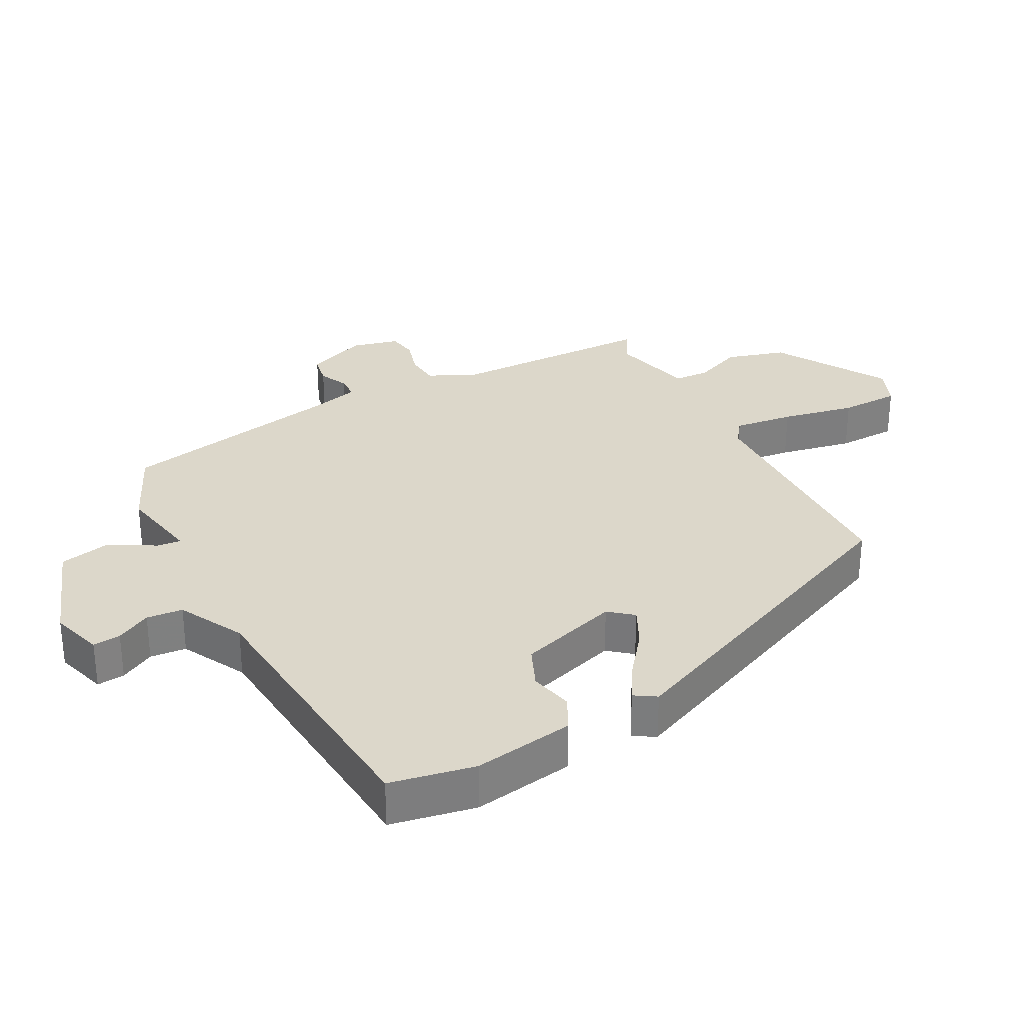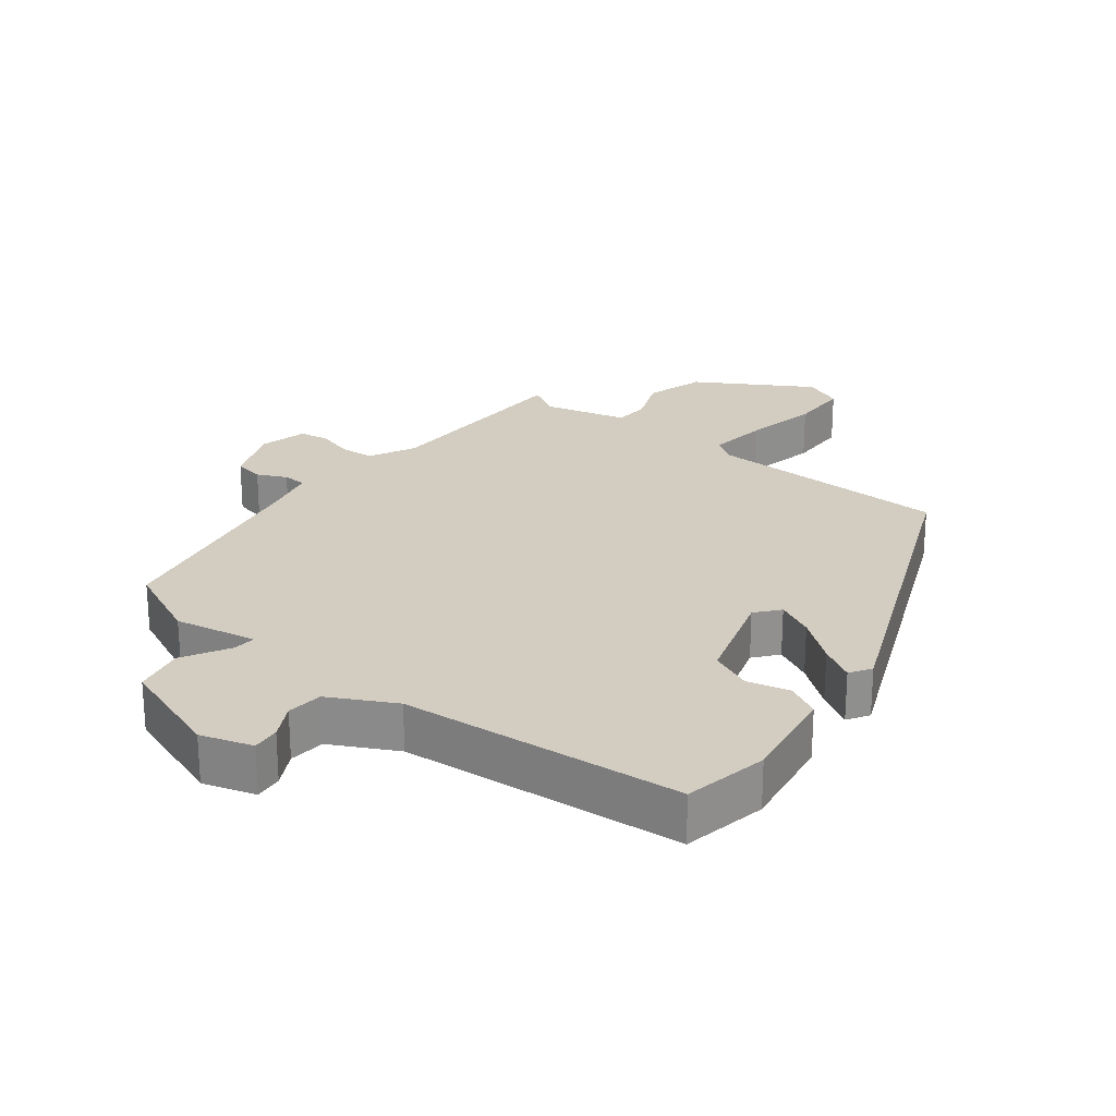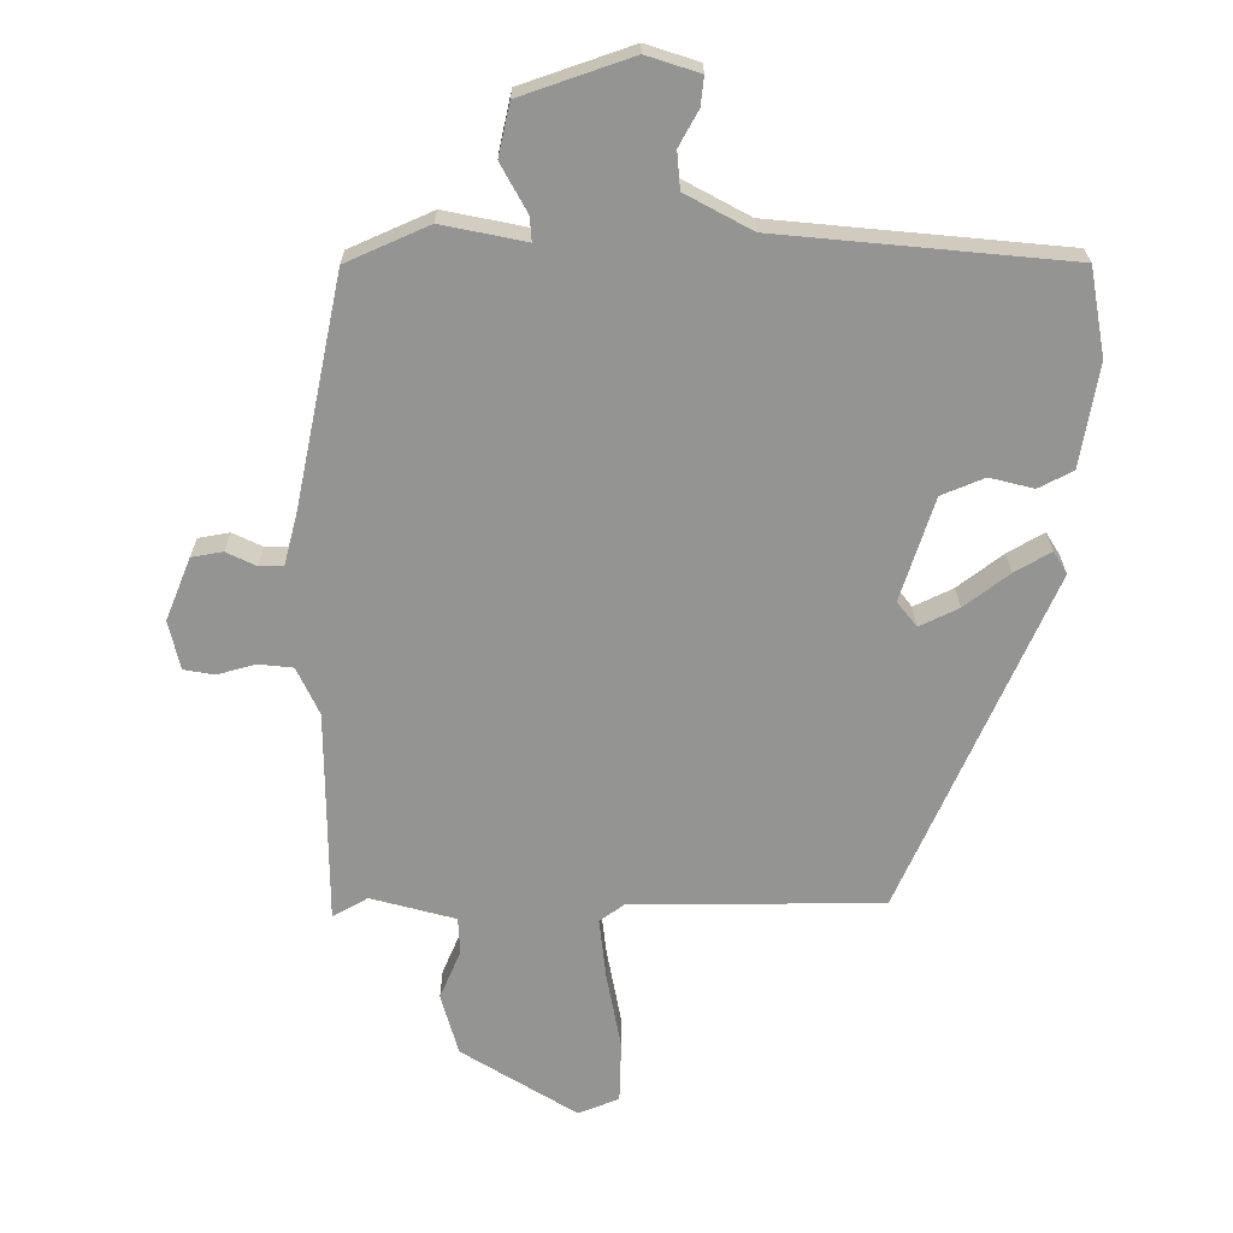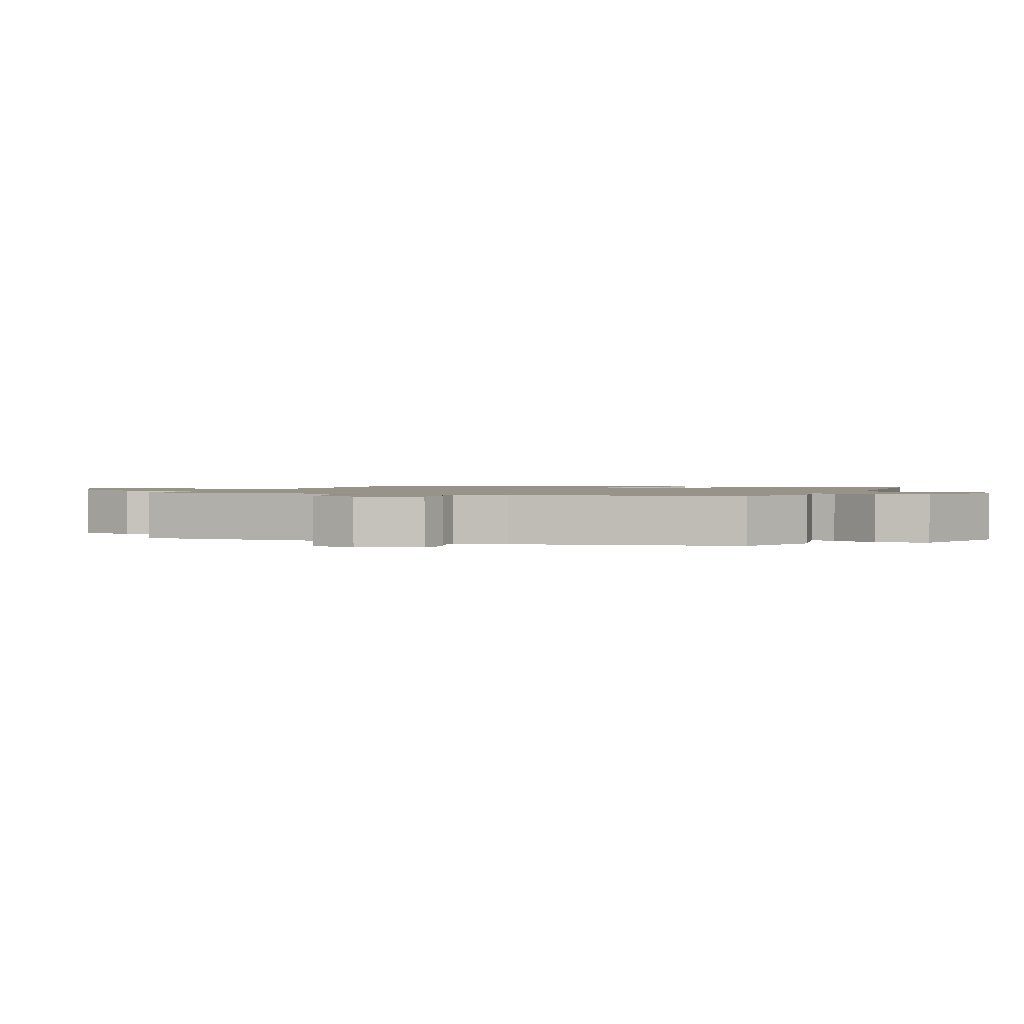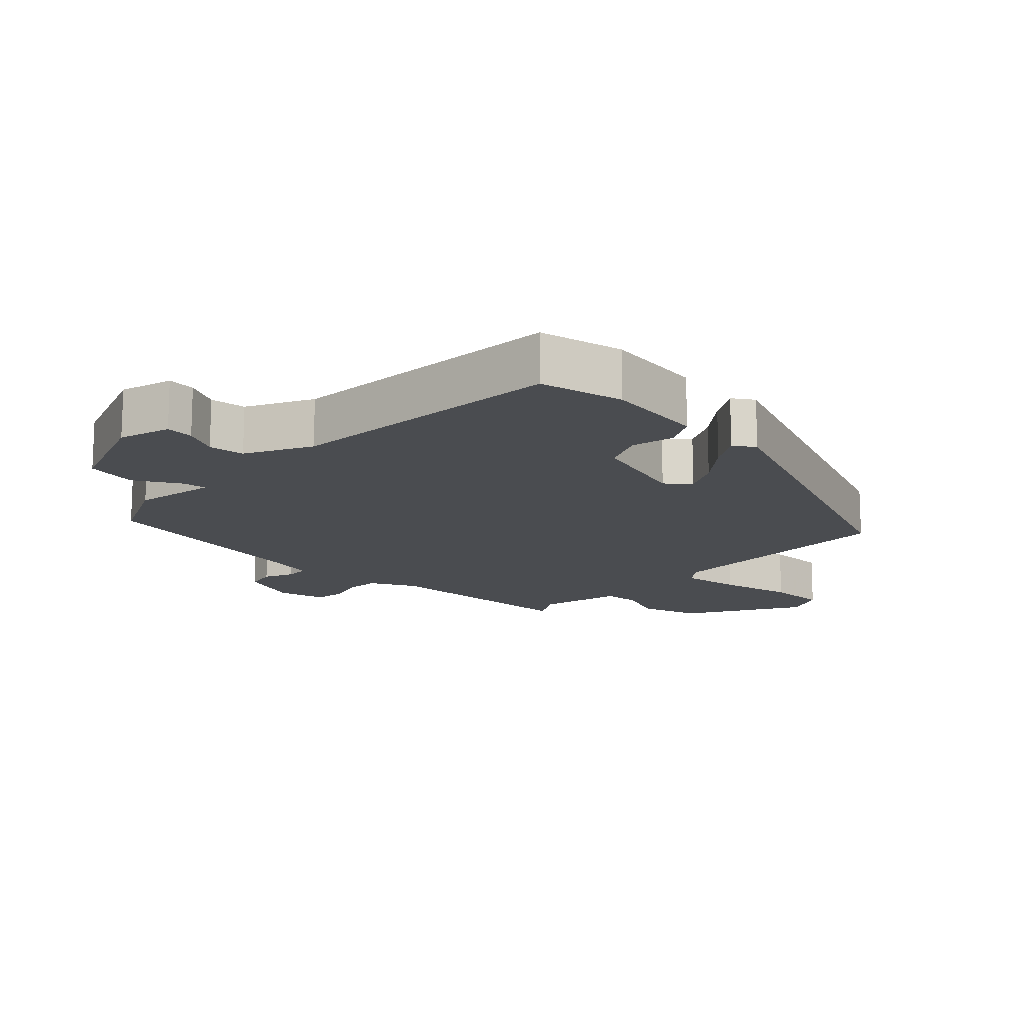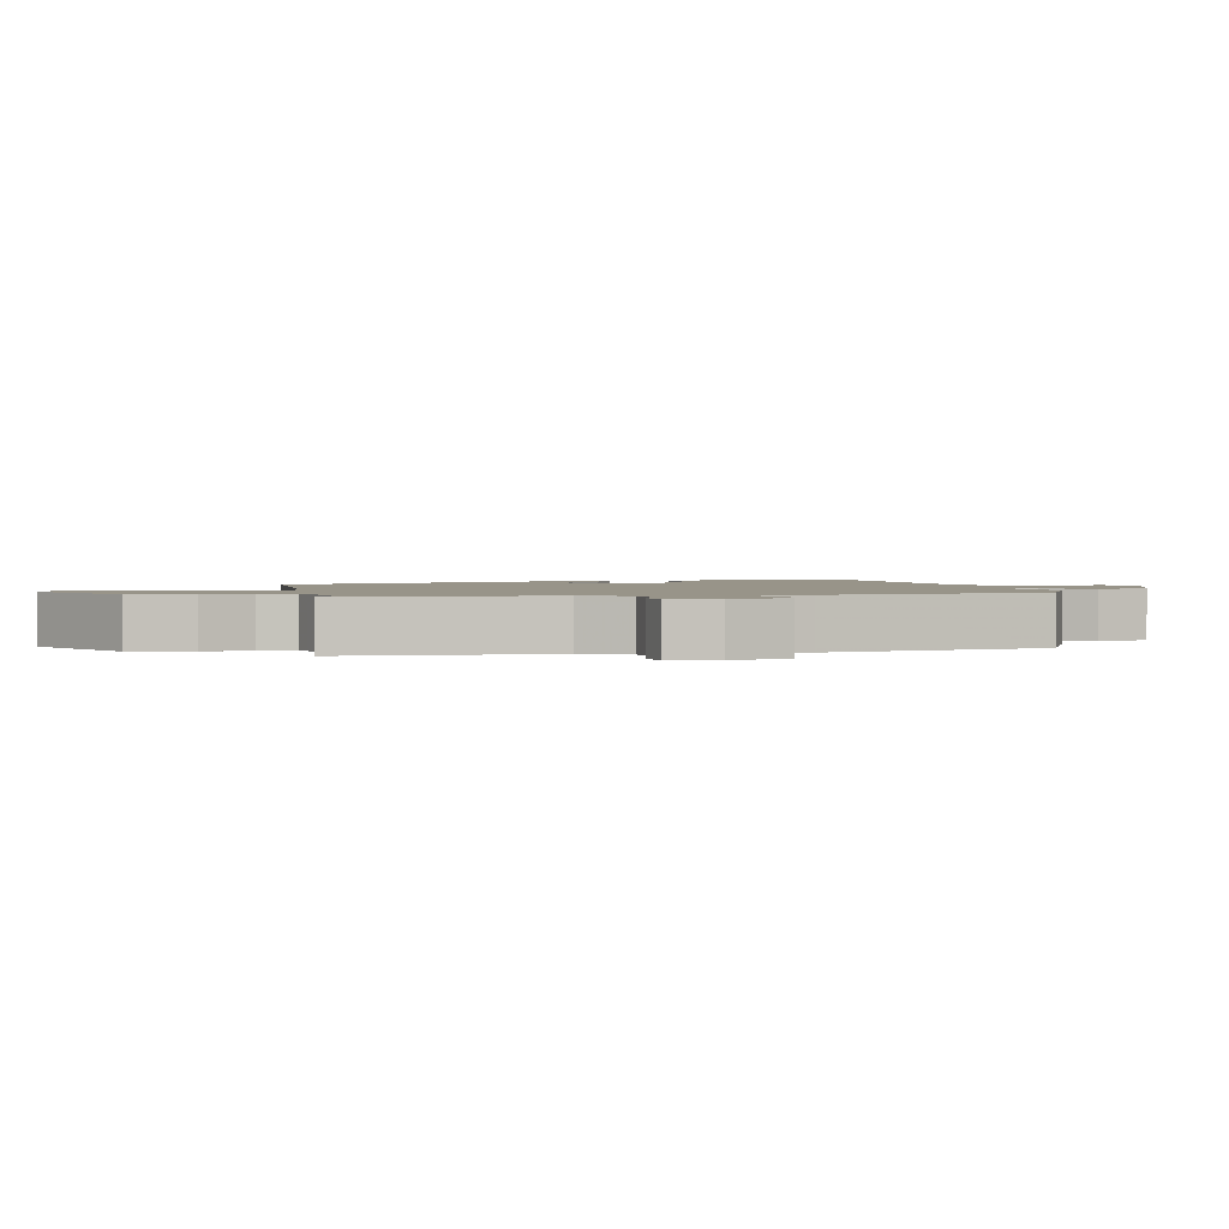
<metadata>
{"format":"obj","ext":"obj","renderer":"f3d","projection":"perspective","resolution":1024,"background":"white","views":[{"elev":30.8,"azim":59.1,"up":"+Y"},{"elev":24.4,"azim":35.1,"up":"+Y"},{"elev":-67.0,"azim":-3.6,"up":"+Y"},{"elev":1.4,"azim":-71.4,"up":"+Y"},{"elev":-14.8,"azim":44.0,"up":"+Y"},{"elev":1.7,"azim":-104.9,"up":"+Y"}]}
</metadata>
<code>
v -0.479 0.07 0.443
v -0.362 0.07 0.504
v -0.238 0.07 0.487
v -0.243 0.07 0.522
v -0.286 0.07 0.59
v -0.274 0.07 0.667
v -0.116 0.07 0.733
v -0.037 0.07 0.713
v -0.039 0.07 0.671
v -0.064 0.07 0.618
v -0.056 0.07 0.564
v 0.044 0.07 0.518
v 0.47 0.07 0.505
v 0.501 0.07 0.379
v 0.485 0.07 0.227
v 0.436 0.07 0.198
v 0.371 0.07 0.21
v 0.31 0.07 0.18
v 0.271 0.07 0.027
v 0.302 0.07 -0.007
v 0.357 0.07 0.024
v 0.419 0.07 0.078
v 0.47 0.07 0.112
v 0.492 0.07 0.081
v 0.306 0.07 -0.426
v -0.061 0.07 -0.452
v -0.095 0.07 -0.48
v -0.079 0.07 -0.569
v -0.051 0.07 -0.679
v -0.048 0.07 -0.769
v -0.106 0.07 -0.797
v -0.281 0.07 -0.704
v -0.312 0.07 -0.616
v -0.286 0.07 -0.542
v -0.292 0.07 -0.489
v -0.418 0.07 -0.464
v -0.467 0.07 -0.496
v -0.489 0.07 -0.186
v -0.526 0.07 -0.119
v -0.577 0.07 -0.117
v -0.632 0.07 -0.136
v -0.677 0.07 -0.131
v -0.698 0.07 -0.061
v -0.667 0.07 0.032
v -0.622 0.07 0.043
v -0.577 0.07 0.025
v -0.542 0.07 0.028
v -0.527 0.07 0.106
v -0.479 0 0.443
v -0.362 0 0.504
v -0.238 0 0.487
v -0.243 0 0.522
v -0.286 0 0.59
v -0.274 0 0.667
v -0.116 0 0.733
v -0.037 0 0.713
v -0.039 0 0.671
v -0.064 0 0.618
v -0.056 0 0.564
v 0.044 0 0.518
v 0.47 0 0.505
v 0.501 0 0.379
v 0.485 0 0.227
v 0.436 0 0.198
v 0.371 0 0.21
v 0.31 0 0.18
v 0.271 0 0.027
v 0.302 0 -0.007
v 0.357 0 0.024
v 0.419 0 0.078
v 0.47 0 0.112
v 0.492 0 0.081
v 0.306 0 -0.426
v -0.061 0 -0.452
v -0.095 0 -0.48
v -0.079 0 -0.569
v -0.051 0 -0.679
v -0.048 0 -0.769
v -0.106 0 -0.797
v -0.281 0 -0.704
v -0.312 0 -0.616
v -0.286 0 -0.542
v -0.292 0 -0.489
v -0.418 0 -0.464
v -0.467 0 -0.496
v -0.489 0 -0.186
v -0.526 0 -0.119
v -0.577 0 -0.117
v -0.632 0 -0.136
v -0.677 0 -0.131
v -0.698 0 -0.061
v -0.667 0 0.032
v -0.622 0 0.043
v -0.577 0 0.025
v -0.542 0 0.028
v -0.527 0 0.106
f 44 45 46
f 43 44 46
f 42 43 46
f 41 42 46
f 40 41 46
f 39 40 46 47
f 38 39 47 48
f 36 37 38
f 1 2 3
f 48 1 3
f 38 48 3
f 36 38 3
f 35 36 3
f 32 33 34
f 31 32 34
f 30 31 34
f 29 30 34
f 28 29 34
f 27 28 34 35
f 24 25 26
f 23 24 26
f 22 23 26
f 21 22 26
f 26 27 35
f 21 26 35
f 20 21 35
f 15 16 17
f 14 15 17
f 13 14 17
f 12 13 17
f 11 12 17 18
f 8 9 10
f 7 8 10
f 6 7 10
f 5 6 10
f 4 5 10
f 3 4 10 11
f 19 20 35 3
f 3 11 18 19
f 94 93 92
f 94 92 91
f 94 91 90
f 94 90 89
f 94 89 88
f 95 94 88 87
f 96 95 87 86
f 86 85 84
f 51 50 49
f 51 49 96
f 51 96 86
f 51 86 84
f 51 84 83
f 82 81 80
f 82 80 79
f 82 79 78
f 82 78 77
f 82 77 76
f 83 82 76 75
f 74 73 72
f 74 72 71
f 74 71 70
f 74 70 69
f 83 75 74
f 83 74 69
f 83 69 68
f 65 64 63
f 65 63 62
f 65 62 61
f 65 61 60
f 66 65 60 59
f 58 57 56
f 58 56 55
f 58 55 54
f 58 54 53
f 58 53 52
f 59 58 52 51
f 51 83 68 67
f 67 66 59 51
f 1 49 50 2
f 2 50 51 3
f 3 51 52 4
f 4 52 53 5
f 5 53 54 6
f 6 54 55 7
f 7 55 56 8
f 8 56 57 9
f 9 57 58 10
f 10 58 59 11
f 11 59 60 12
f 12 60 61 13
f 13 61 62 14
f 14 62 63 15
f 15 63 64 16
f 16 64 65 17
f 17 65 66 18
f 18 66 67 19
f 19 67 68 20
f 20 68 69 21
f 21 69 70 22
f 22 70 71 23
f 23 71 72 24
f 24 72 73 25
f 25 73 74 26
f 26 74 75 27
f 27 75 76 28
f 28 76 77 29
f 29 77 78 30
f 30 78 79 31
f 31 79 80 32
f 32 80 81 33
f 33 81 82 34
f 34 82 83 35
f 35 83 84 36
f 36 84 85 37
f 37 85 86 38
f 38 86 87 39
f 39 87 88 40
f 40 88 89 41
f 41 89 90 42
f 42 90 91 43
f 43 91 92 44
f 44 92 93 45
f 45 93 94 46
f 46 94 95 47
f 47 95 96 48
f 48 96 49 1

</code>
